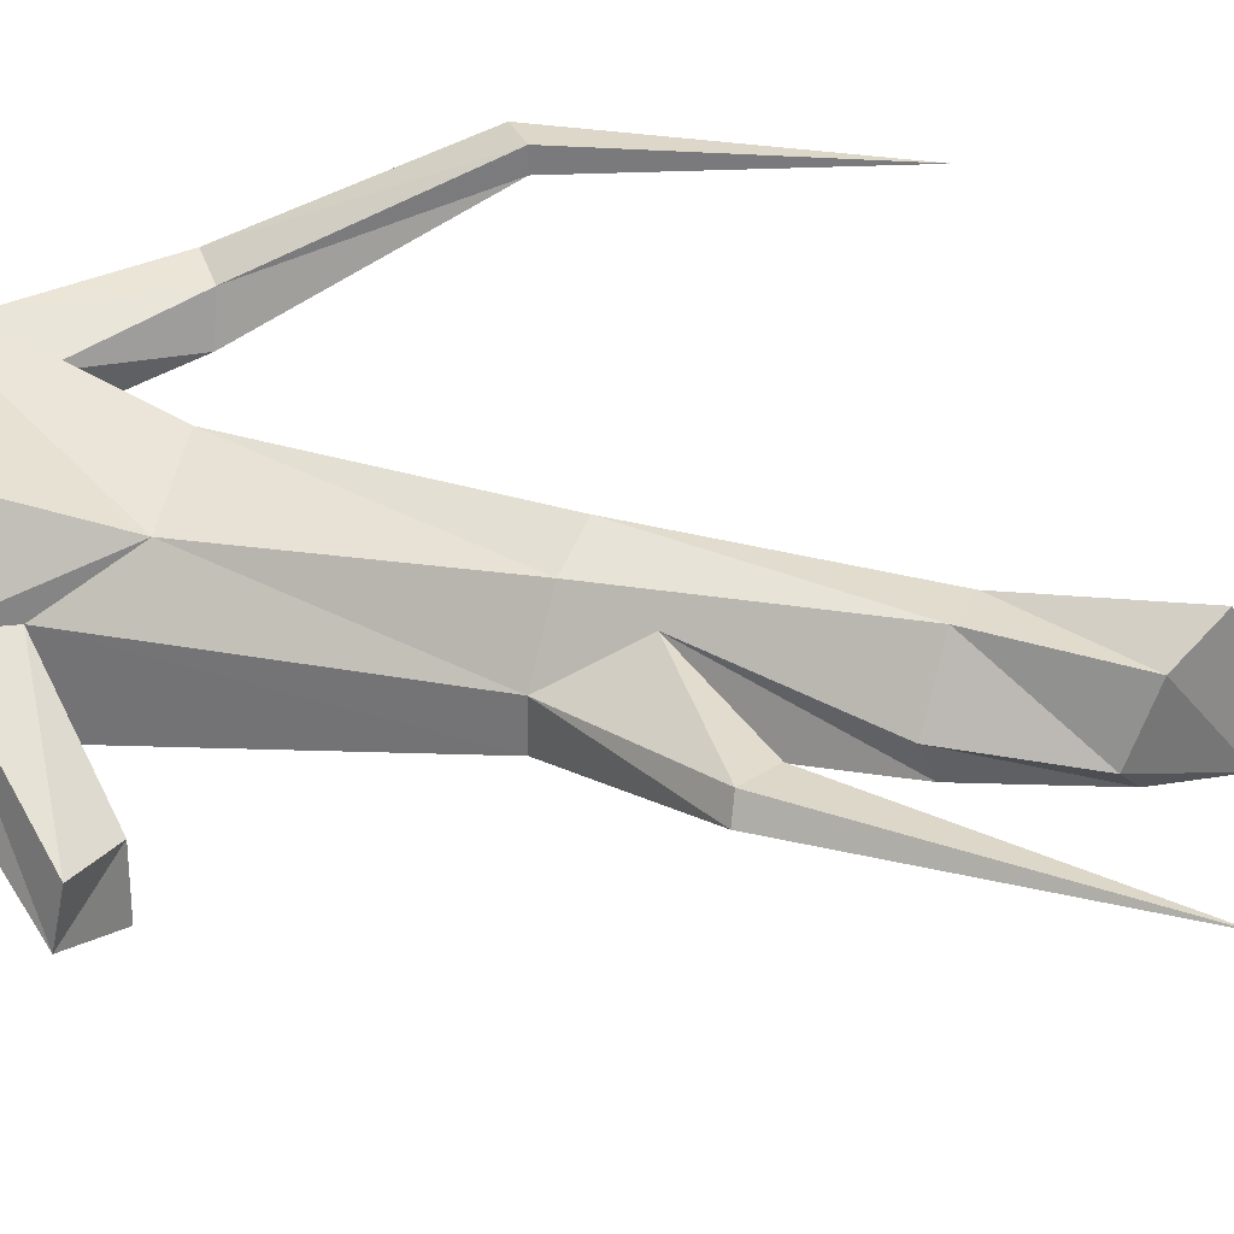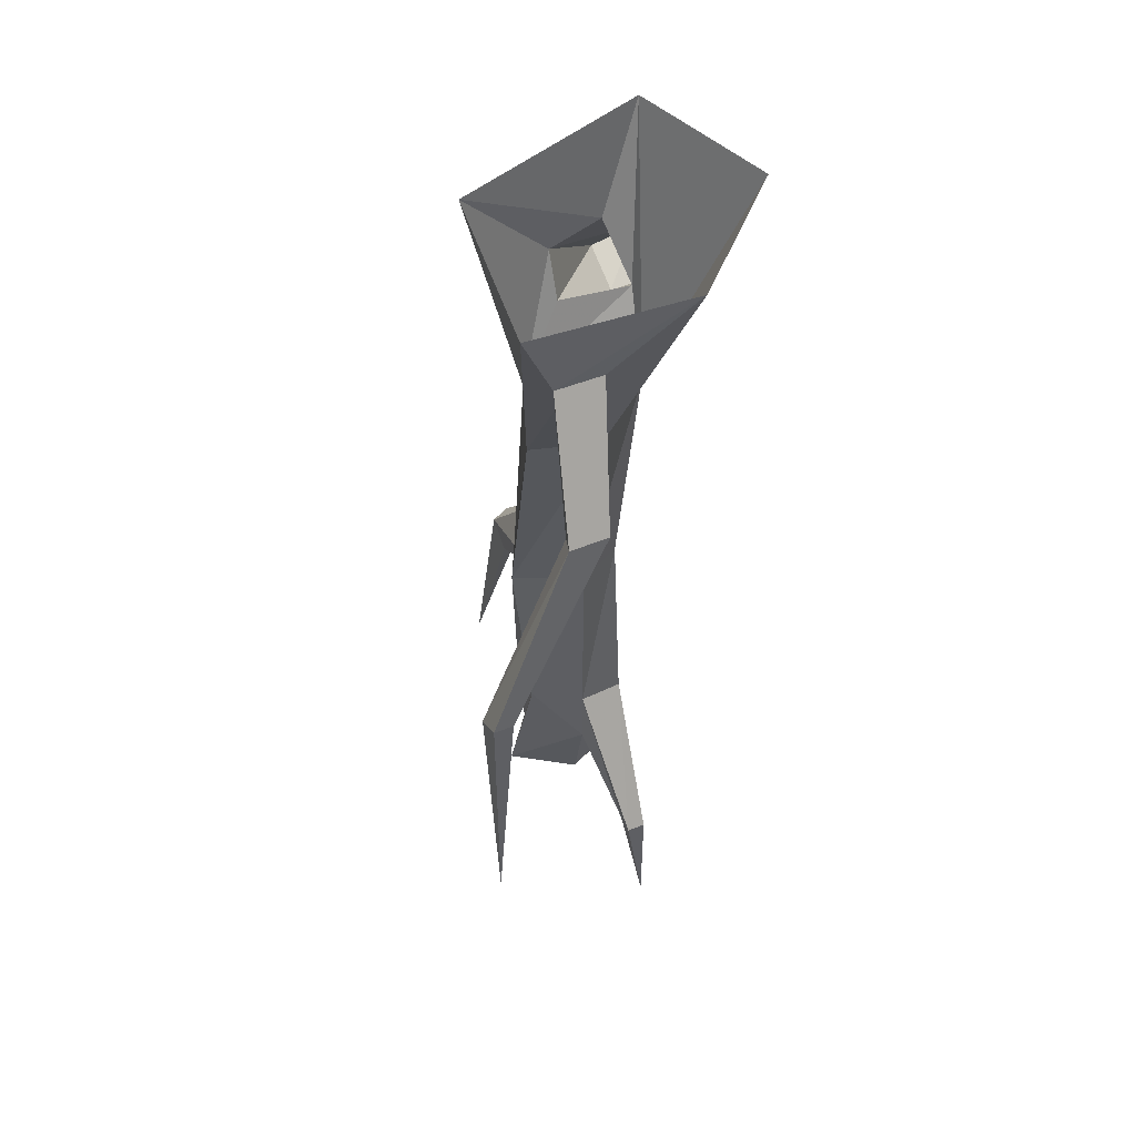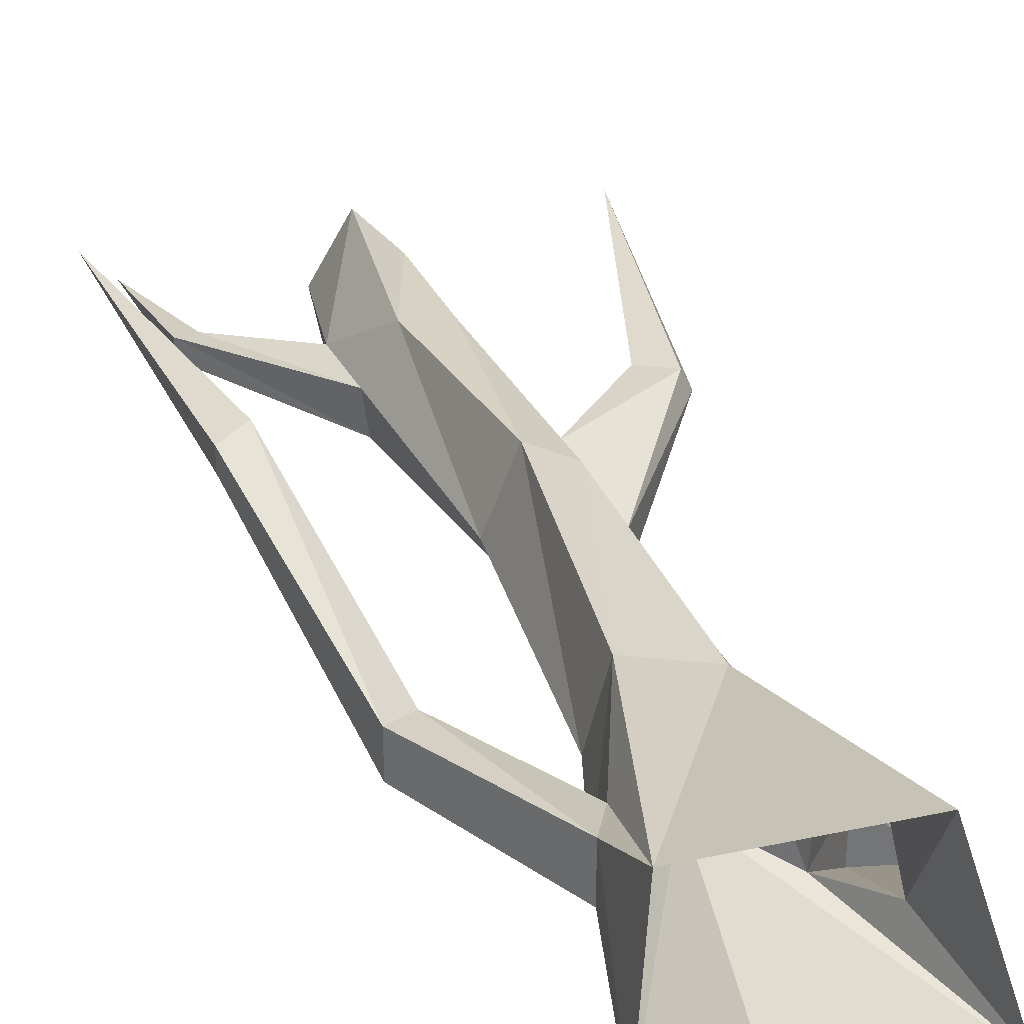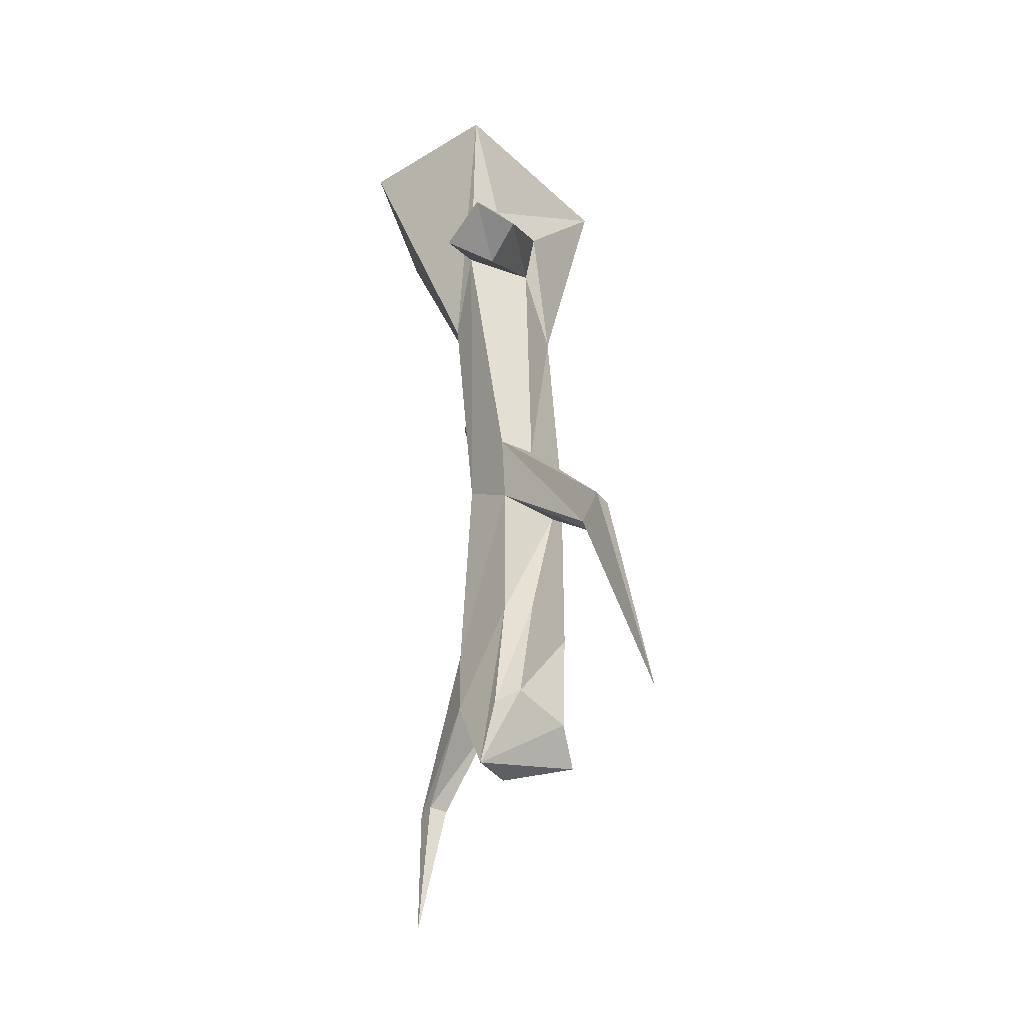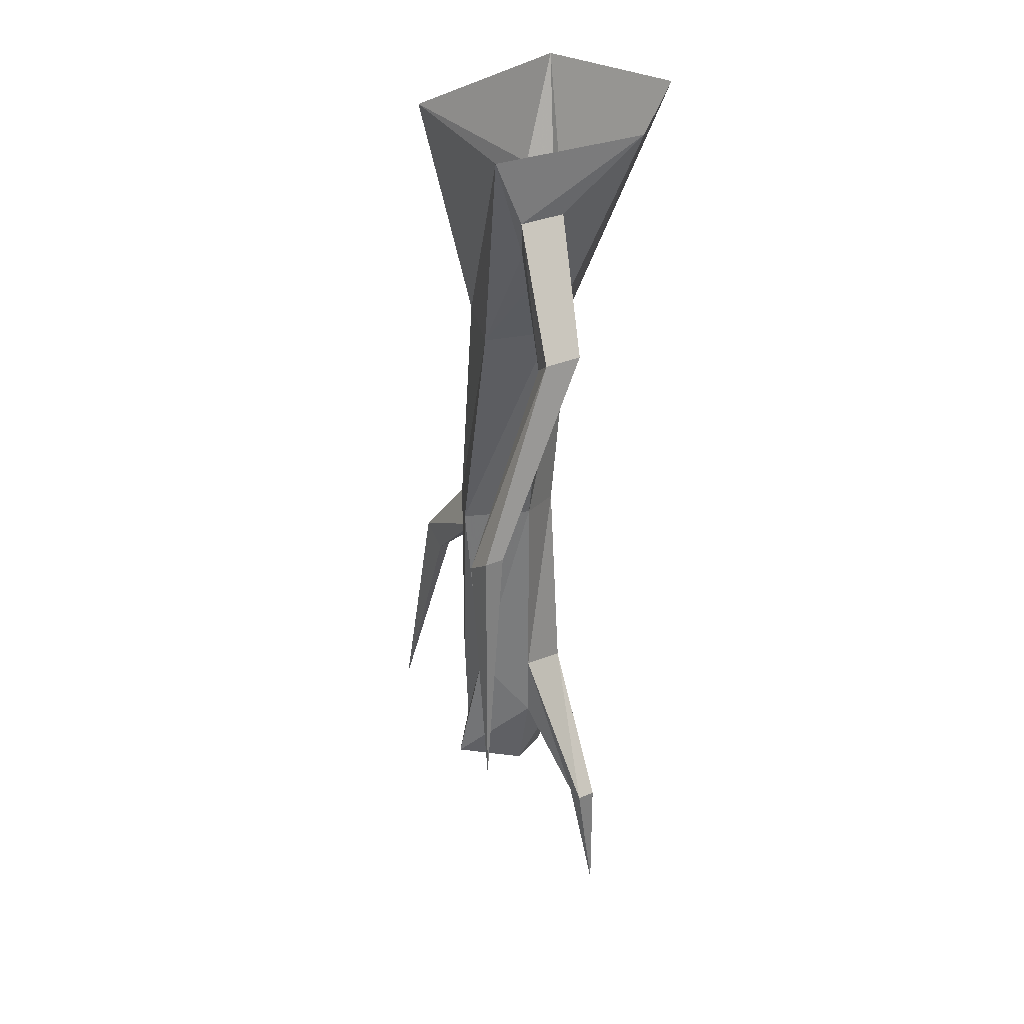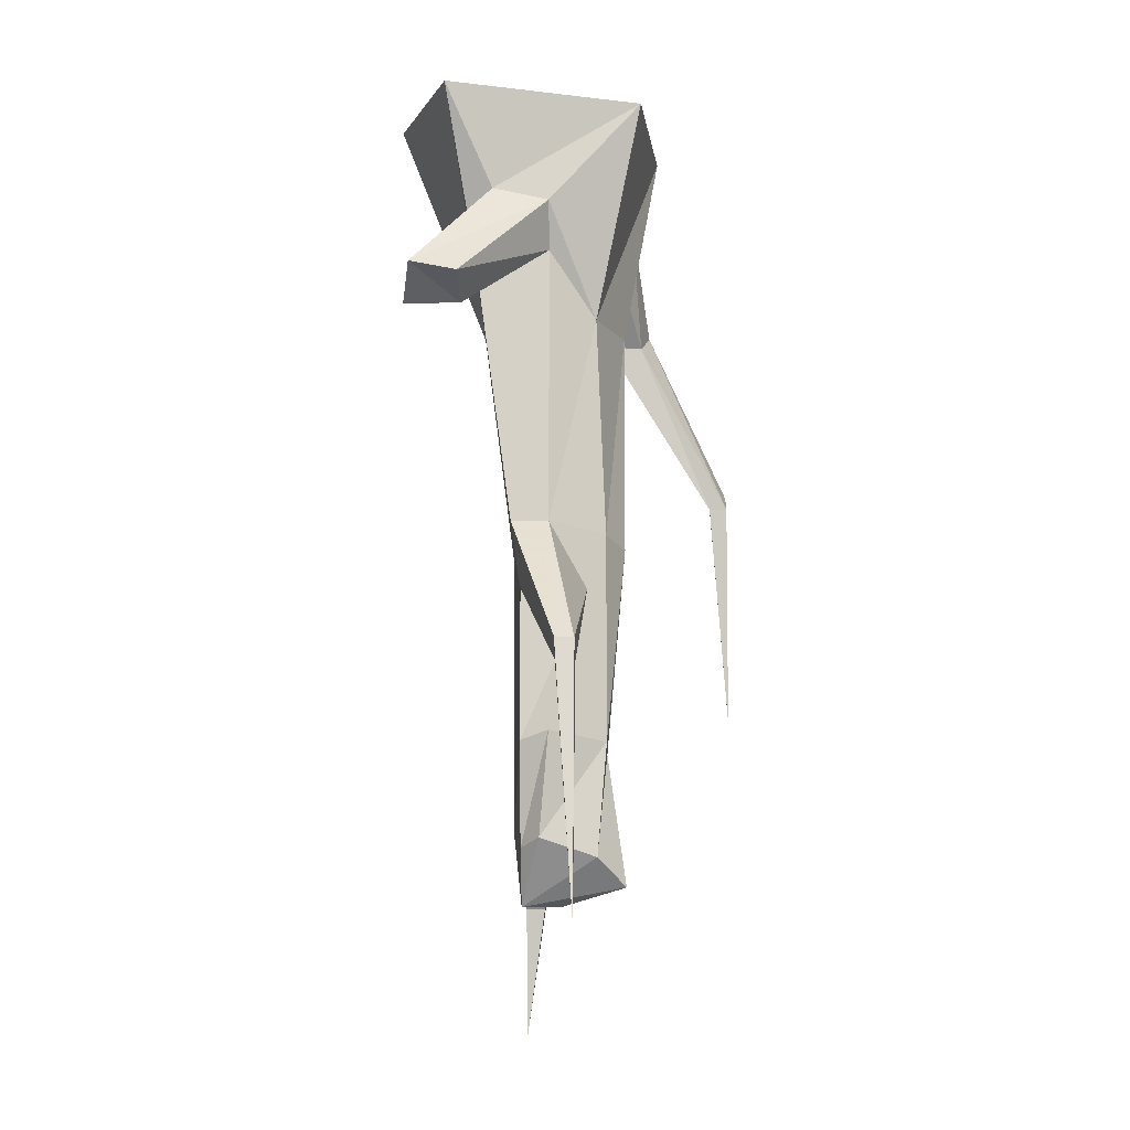
<metadata>
{"format":"obj","ext":"obj","renderer":"f3d","projection":"perspective","resolution":1024,"background":"white","views":[{"elev":30.9,"azim":-77.0,"up":"+Z"},{"elev":50.6,"azim":66.4,"up":"+Y"},{"elev":32.6,"azim":156.2,"up":"+Z"},{"elev":-38.6,"azim":-120.7,"up":"+Y"},{"elev":31.4,"azim":58.4,"up":"+Y"},{"elev":-10.2,"azim":-88.2,"up":"+Y"}]}
</metadata>
<code>
v 0.07812 -0.5391 0.3828
v -0.07031 -0.5391 0.3672
v -0.05469 -0.7266 0.3281
v 0.007812 -0.7266 0.3516
v 0.05469 -0.6328 0.3438
v 0.07812 -0.5938 0.3594
v 0.08594 -0.5391 0.25
v 0.07812 -0.5938 0.3203
v 0.02344 -0.7266 0.2969
v -0.03906 -0.7422 0.2344
v -0.007812 -0.5391 0.1562
v -0.125 -0.5391 0.2031
v -0.07812 -0.6797 0.2266
v -0.1016 -0.625 0.2422
v -0.09375 -0.6328 0.2891
v -0.07812 -0.6719 0.2891
v -0.08594 -0.9062 0.2891
v -0.0625 -0.9141 0.3359
v -0.03125 -0.9219 0.3516
v 0.0625 -0.6328 0.3125
v 0.1094 -0.7031 0.3359
v 0.1172 -0.7031 0.3672
v 0.1406 -0.6875 0.375
v 0.1406 -0.6875 0.3438
v -0.03125 -0.9297 0.2578
v -0.08594 -0.9062 0.2578
v -0.1328 -0.7344 0.2188
v -0.1328 -0.7344 0.1719
v -0.1719 -0.7109 0.1797
v -0.1719 -0.7188 0.2188
v -0.007812 -0.9219 0.2969
v -0.007812 -1.094 0.2969
v -0.01562 -1.102 0.2578
v -0.07812 -0.9609 0.2656
v -0.1562 -1.031 0.2969
v -0.1797 -1.016 0.2969
v 0.1641 -0.8359 0.4297
v 0.1406 -0.8516 0.4297
v 0.1406 -0.8516 0.4453
v 0.1641 -0.8359 0.4453
v 0.1641 -1.047 0.4453
v -0.07031 -0.9609 0.3203
v -0.08594 -1.078 0.2891
v -0.0625 -1.086 0.3359
v -0.03125 -1.094 0.3359
v -0.007812 -1.148 0.2969
v 0.04688 -1.219 0.2812
v 0.0625 -1.219 0.2812
v 0.0625 -1.219 0.2656
v -0.01562 -1.156 0.2578
v -0.07812 -1.086 0.2656
v -0.1484 -1.031 0.3125
v -0.2266 -1.234 0.3125
v -0.1719 -1.016 0.3125
v -0.0625 -1.172 0.2656
v -0.07812 -1.164 0.2812
v -0.07031 -1.18 0.3281
v -0.04688 -1.203 0.3516
v -0.02344 -1.219 0.2969
v 0.04688 -1.219 0.2656
v 0.0625 -1.328 0.2656
v -0.03906 -1.219 0.2656
f 1 2 3
f 1 3 4
f 1 4 5
f 1 5 6
f 1 6 7
f 7 6 8
f 7 8 9
f 7 9 10
f 7 10 11
f 11 10 12
f 12 10 13
f 12 13 14
f 12 14 2
f 2 14 15
f 2 15 3
f 3 15 16
f 3 16 17
f 3 17 18
f 3 18 4
f 4 18 19
f 4 19 9
f 4 9 20
f 4 20 5
f 5 20 21
f 5 21 22
f 5 22 6
f 6 22 23
f 6 23 8
f 8 23 24
f 8 24 20
f 8 20 9
f 13 16 3
f 13 3 10
f 13 10 25
f 13 25 26
f 13 26 16
f 13 16 27
f 13 27 28
f 13 28 14
f 14 28 29
f 14 29 15
f 15 29 30
f 15 30 16
f 16 30 27
f 27 30 29
f 27 29 28
f 9 19 31
f 9 31 10
f 10 31 25
f 25 31 32
f 25 32 33
f 25 33 34
f 25 34 26
f 26 34 35
f 26 35 36
f 26 36 17
f 26 17 16
f 20 24 21
f 21 24 37
f 21 37 38
f 21 38 22
f 22 38 39
f 22 39 23
f 23 39 40
f 23 40 24
f 24 40 37
f 37 40 41
f 37 41 38
f 38 41 39
f 39 41 40
f 18 17 42
f 18 42 43
f 18 43 44
f 18 44 19
f 19 44 45
f 19 45 31
f 31 45 32
f 32 45 46
f 32 46 47
f 32 47 48
f 32 48 33
f 33 48 49
f 33 49 50
f 33 50 51
f 33 51 34
f 34 51 42
f 34 42 52
f 34 52 35
f 35 52 53
f 35 53 36
f 36 53 54
f 36 54 17
f 17 54 42
f 42 54 52
f 52 54 53
f 42 51 43
f 43 51 55
f 43 55 56
f 43 56 44
f 44 56 57
f 44 57 45
f 45 57 58
f 45 58 46
f 46 58 59
f 46 59 50
f 46 50 60
f 46 60 47
f 47 60 61
f 47 61 48
f 48 61 49
f 49 61 60
f 49 60 50
f 50 59 62
f 50 62 51
f 51 62 55
f 55 62 56
f 56 62 57
f 57 62 58
f 58 62 59

</code>
